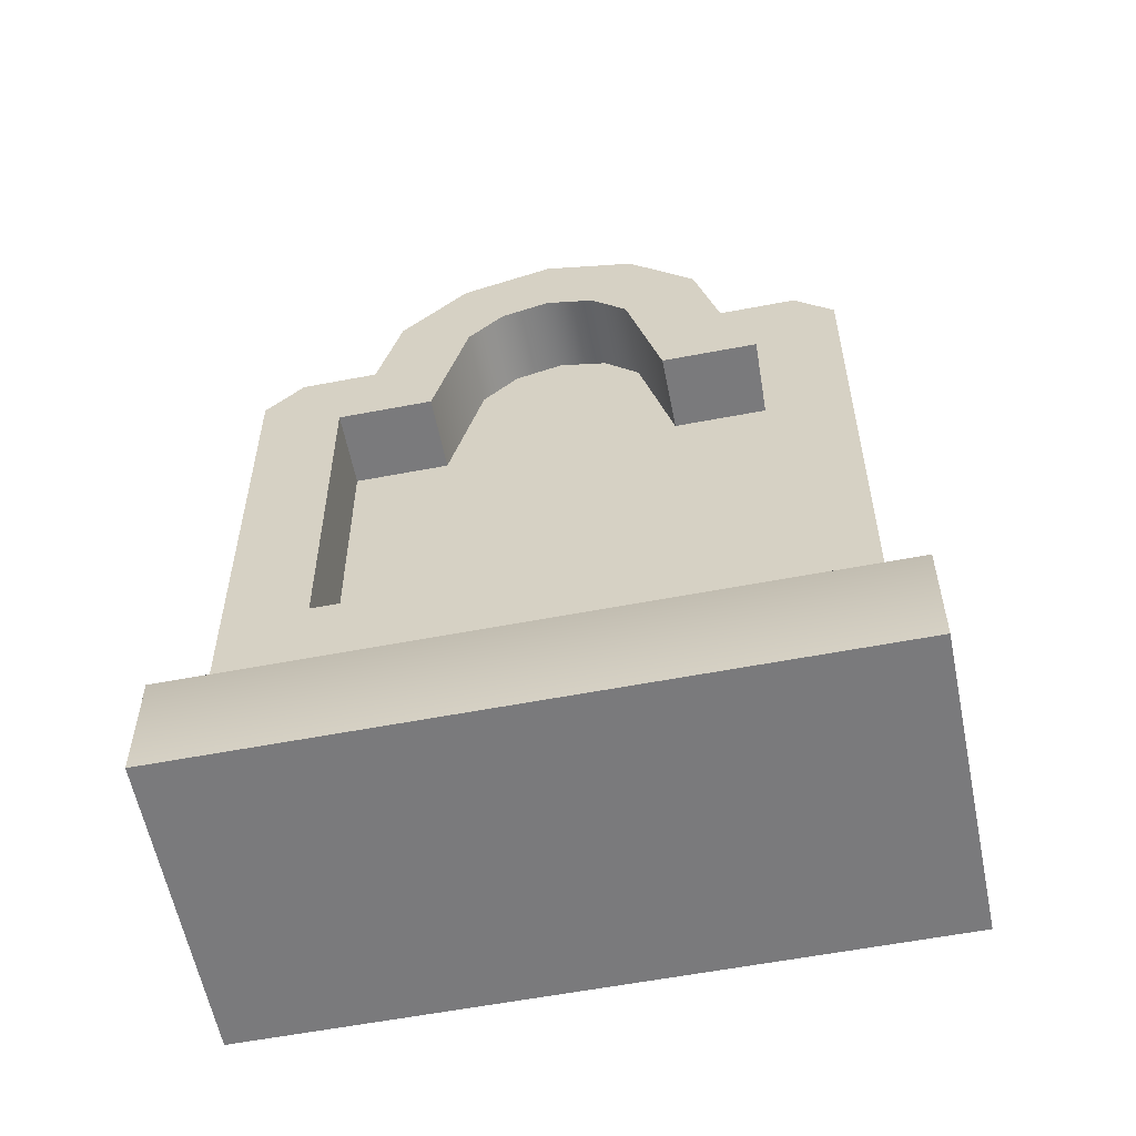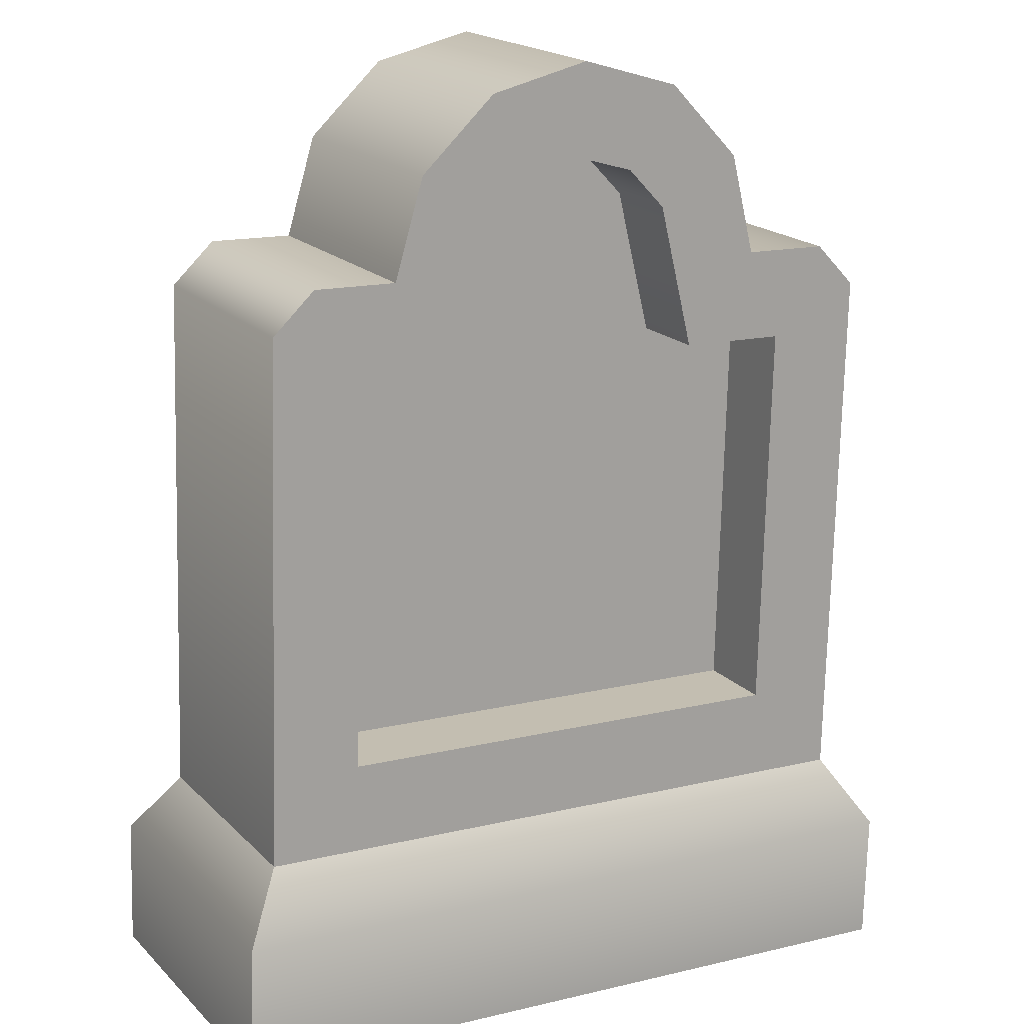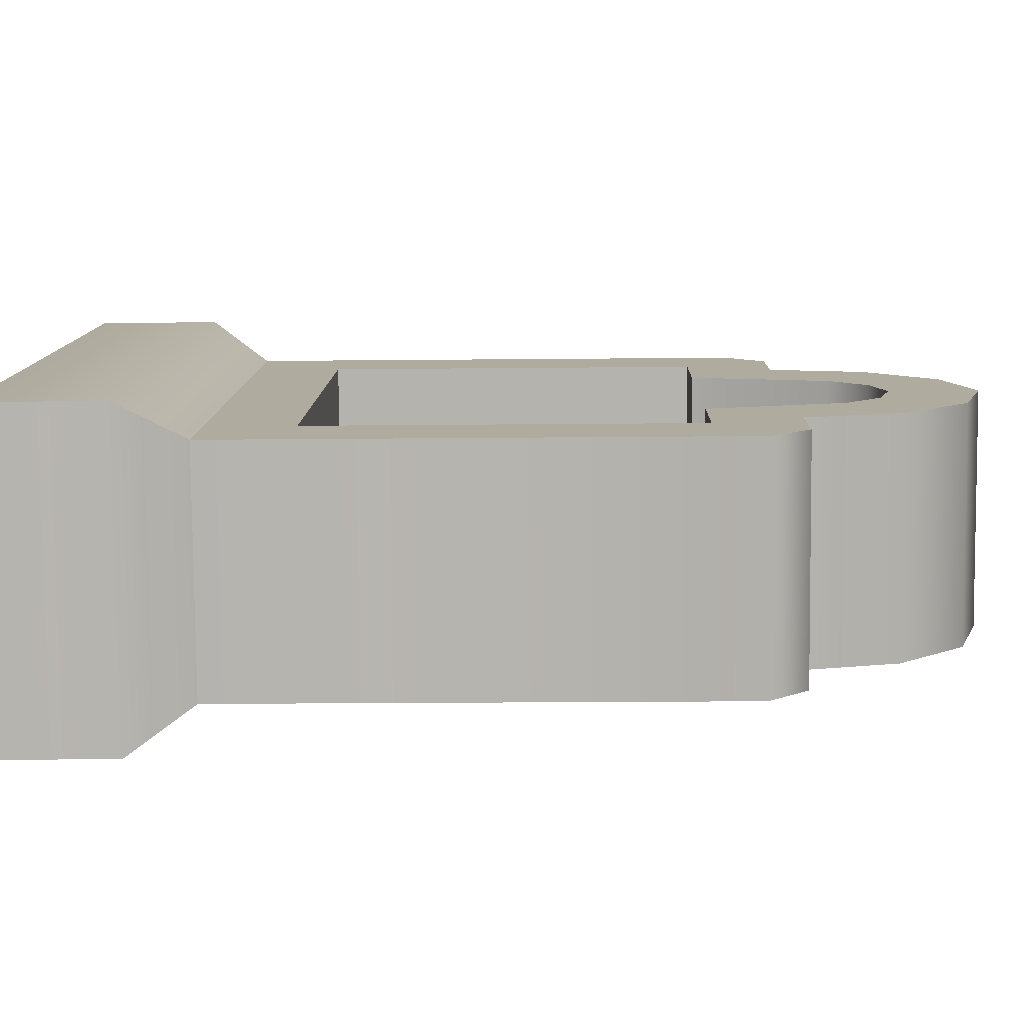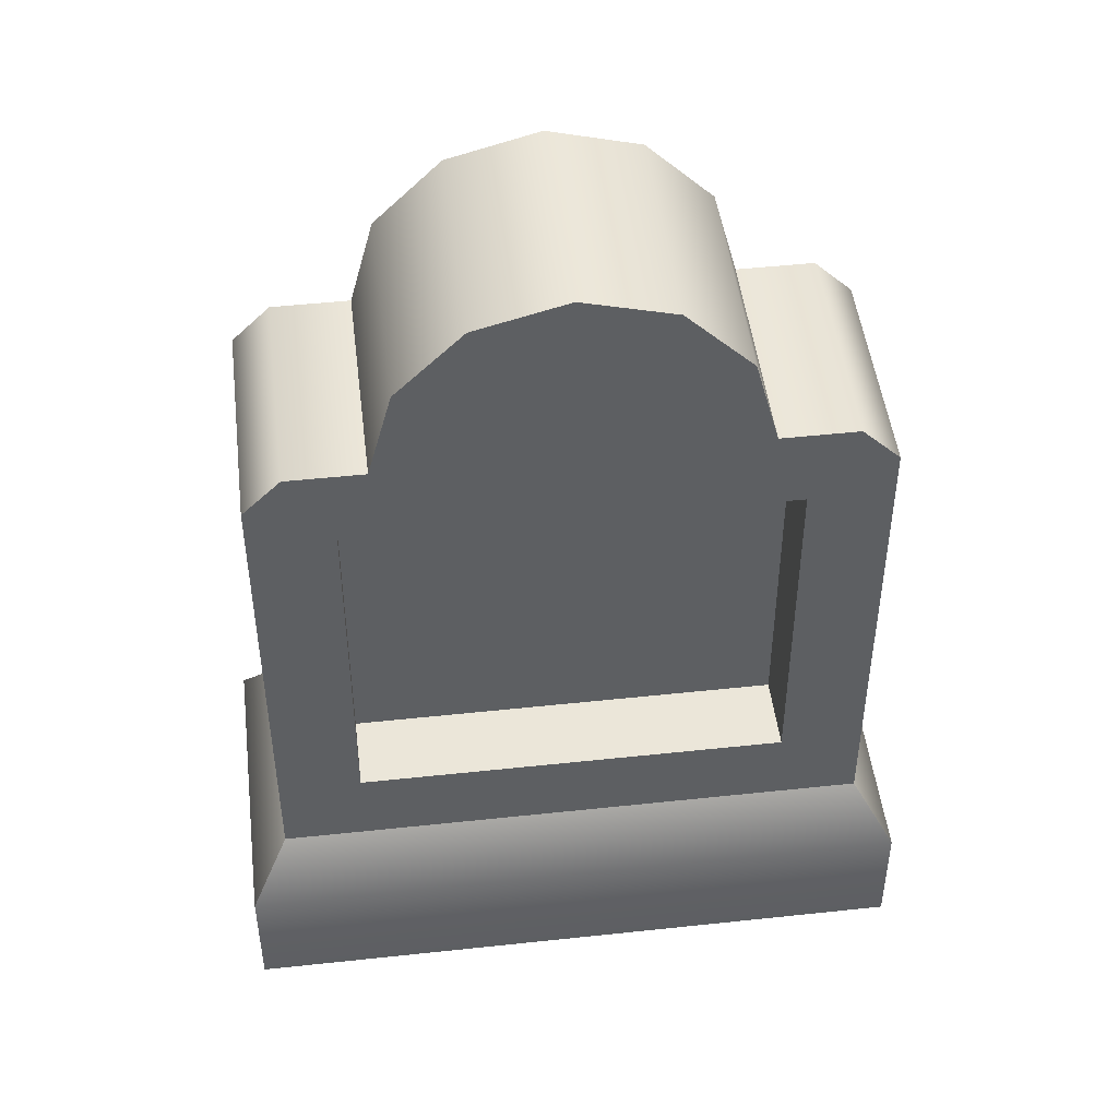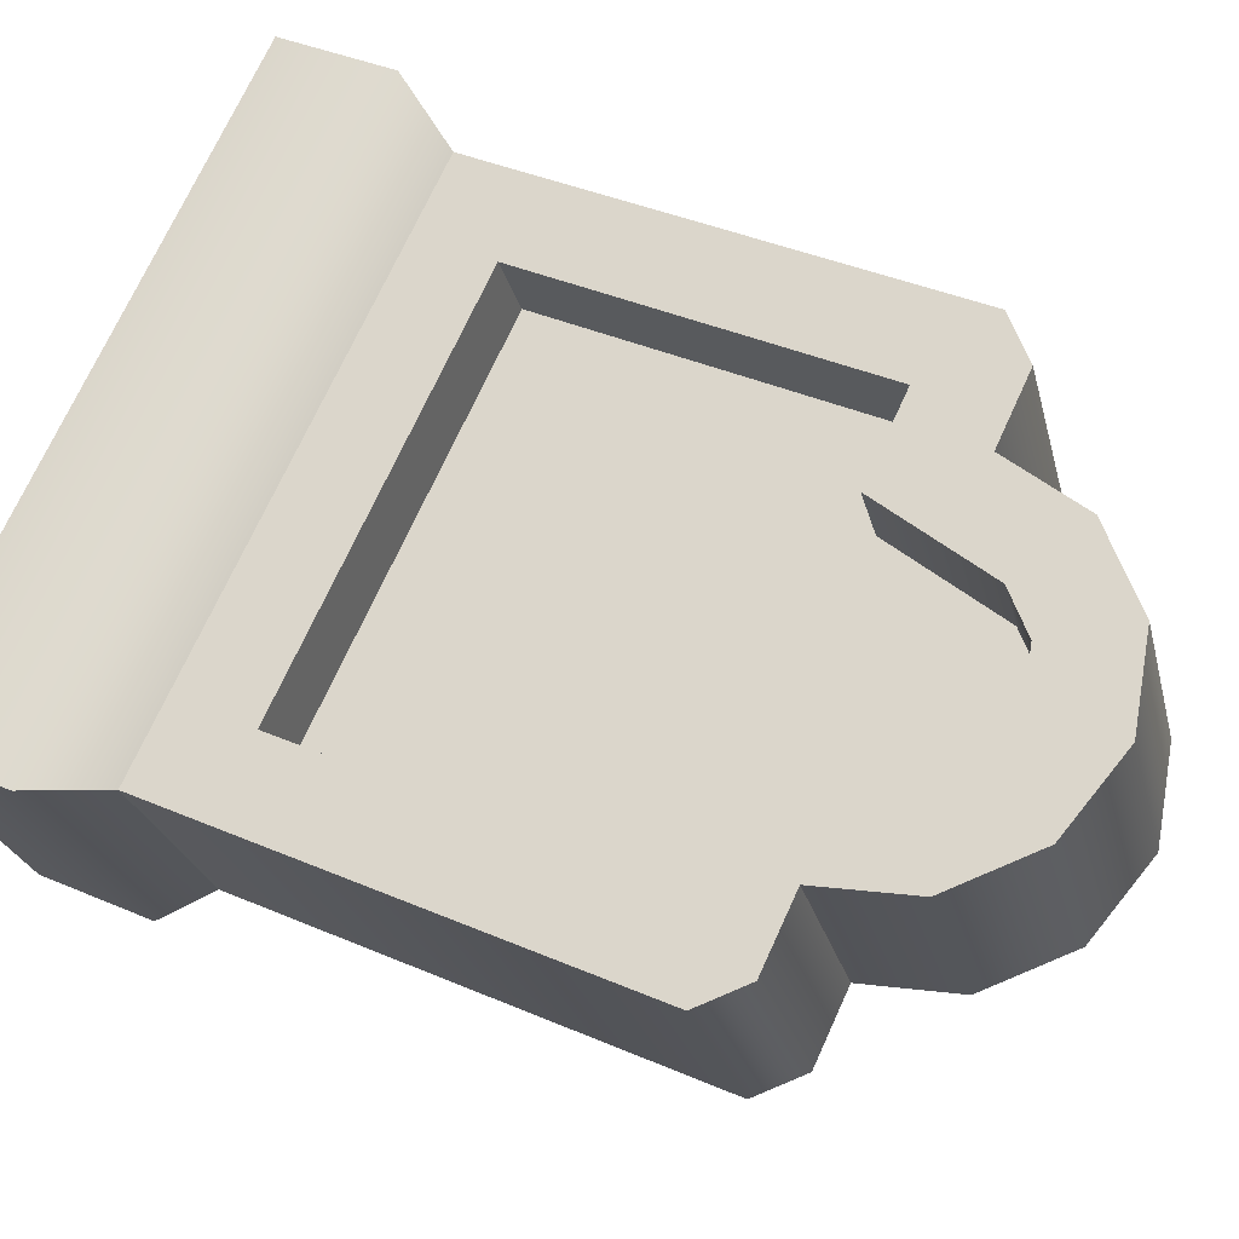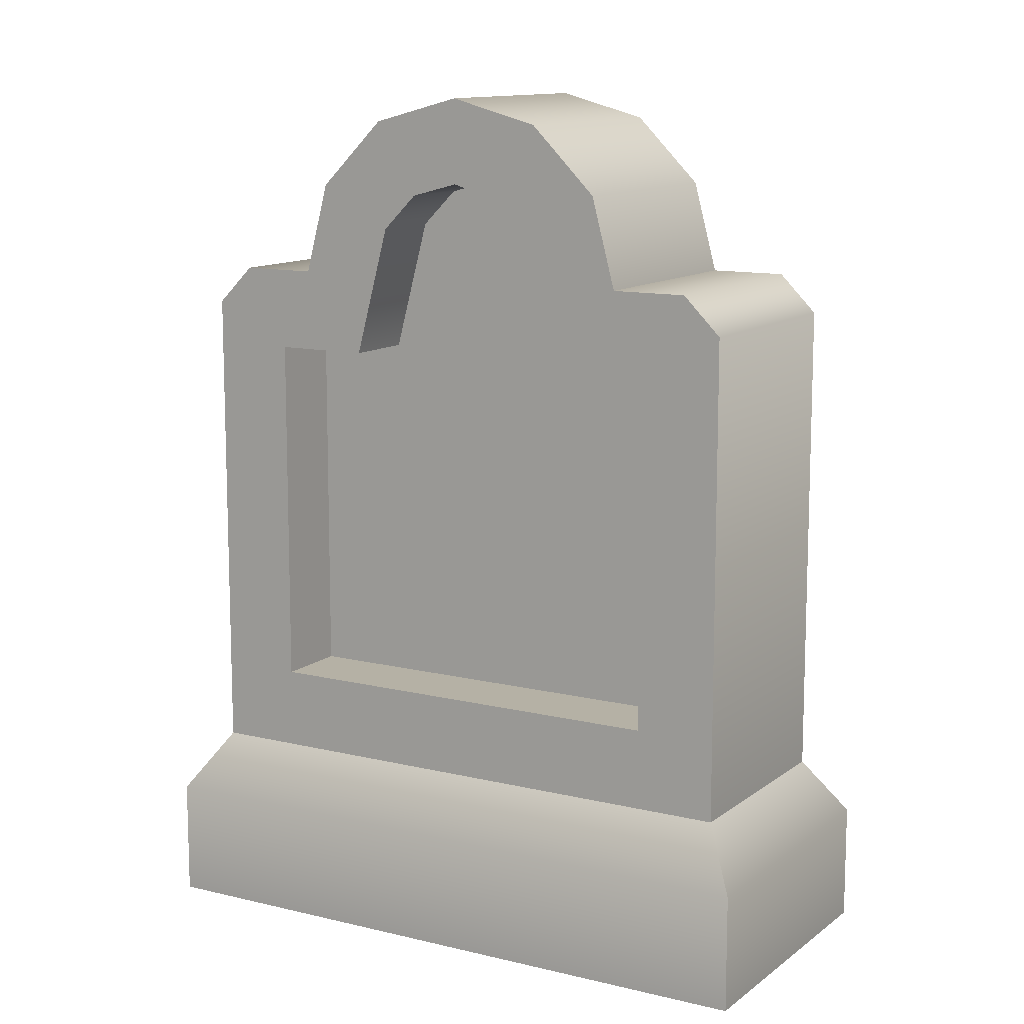
<metadata>
{"format":"obj","ext":"obj","renderer":"f3d","projection":"perspective","resolution":1024,"background":"white","views":[{"elev":-58.2,"azim":-140.4,"up":"+Y"},{"elev":-73.0,"azim":178.6,"up":"+Z"},{"elev":-18.7,"azim":91.1,"up":"+Z"},{"elev":47.9,"azim":21.5,"up":"+Y"},{"elev":39.7,"azim":118.1,"up":"+Z"},{"elev":11.8,"azim":-121.1,"up":"+Y"}]}
</metadata>
<code>
o gravestone-bevel
v 9.489 0.7698 1.097
v 9.369 0.7247 1.161
v 9.409 0.7698 1.14
v 9.455 0.6721 1.115
v 9.455 0.2452 1.115
v 9.369 0.1474 1.161
v 9.903 0.2452 0.8726
v 9.989 0.1474 0.8261
v 9.989 0.7247 0.8261
v 9.903 0.6721 0.8726
v 9.804 0.6721 0.9265
v 9.592 0.8274 1.041
v 9.555 0.6721 1.061
v 9.515 0.878 1.083
v 9.629 0.8696 1.021
v 9.679 0.885 0.9937
v 9.584 0.9572 1.045
v 9.87 0.7698 0.8908
v 9.95 0.7698 0.8476
v 9.767 0.8274 0.9463
v 9.844 0.878 0.9046
v 9.73 0.8696 0.9663
v 9.775 0.9572 0.9423
v 9.679 0.9862 0.9937
v 9.281 0.7698 0.9022
v 9.241 0.7247 0.9237
v 9.361 0.7698 0.859
v 9.427 0.6721 0.8233
v 9.463 0.8274 0.8035
v 9.327 0.6721 0.8772
v 9.386 0.878 0.8452
v 9.5 0.8696 0.7835
v 9.327 0.2452 0.8772
v 9.241 0.1474 0.9237
v 9.861 0.1474 0.5885
v 9.775 0.2452 0.635
v 9.551 0.885 0.7561
v 9.861 0.7247 0.5885
v 9.775 0.6721 0.635
v 9.675 0.6721 0.6889
v 9.456 0.9572 0.8075
v 9.741 0.7698 0.6532
v 9.821 0.7698 0.61
v 9.639 0.8274 0.7087
v 9.716 0.878 0.667
v 9.602 0.8696 0.7287
v 9.646 0.9572 0.7046
v 9.551 0.9862 0.7561
v 9.86 0.2452 0.7932
v 9.413 0.2452 1.035
v 9.86 0.6721 0.7932
v 9.761 0.6721 0.847
v 9.724 0.8274 0.8668
v 9.687 0.8696 0.8869
v 9.636 0.885 0.9142
v 9.586 0.8696 0.9416
v 9.549 0.8274 0.9617
v 9.512 0.6721 0.9815
v 9.413 0.6721 1.035
v 9.37 0.6721 0.9566
v 9.37 0.2452 0.9566
v 9.47 0.6721 0.9028
v 9.506 0.8274 0.883
v 9.543 0.8696 0.8629
v 9.594 0.885 0.8356
v 9.645 0.8696 0.8082
v 9.682 0.8274 0.7881
v 9.718 0.6721 0.7683
v 9.818 0.6721 0.7145
v 9.818 0.2452 0.7145
v 10.05 -0.06404 0.8444
v 9.879 -0.06404 0.5273
v 9.351 -0.06404 1.223
v 9.18 -0.06404 0.9054
v 9.18 0.0769 0.9054
v 9.879 0.0769 0.5273
v 10.05 0.0769 0.8444
v 9.351 0.0769 1.223
f 3 2 1
f 4 1 2
f 2 5 4
f 6 5 2
f 5 6 7
f 8 7 6
f 7 8 9
f 7 9 10
f 10 9 11
f 4 12 1
f 12 4 13
f 1 12 14
f 14 12 15
f 14 15 16
f 14 16 17
f 11 9 18
f 18 9 19
f 11 18 20
f 20 18 21
f 20 21 22
f 22 21 16
f 16 21 23
f 17 16 23
f 17 23 24
f 27 26 25
f 28 26 27
f 28 27 29
f 30 26 28
f 29 27 31
f 29 31 32
f 33 26 30
f 33 34 26
f 34 33 35
f 36 35 33
f 32 31 37
f 35 36 38
f 38 36 39
f 38 39 40
f 37 31 41
f 38 40 42
f 38 42 43
f 42 40 44
f 42 44 45
f 45 44 46
f 45 46 37
f 45 37 47
f 47 37 41
f 47 41 48
f 25 1 27
f 1 25 3
f 21 42 45
f 42 21 18
f 47 21 45
f 21 47 23
f 48 23 47
f 23 48 24
f 41 24 48
f 24 41 17
f 31 17 41
f 17 31 14
f 1 31 27
f 31 1 14
f 42 19 43
f 19 42 18
f 50 7 49
f 7 50 5
f 7 51 49
f 51 7 10
f 11 51 10
f 51 11 52
f 11 53 52
f 53 11 20
f 22 53 20
f 53 22 54
f 16 54 22
f 54 16 55
f 15 55 16
f 55 15 56
f 15 57 56
f 57 15 12
f 12 58 57
f 58 12 13
f 4 58 13
f 58 4 59
f 4 50 59
f 50 4 5
f 60 33 30
f 33 60 61
f 60 28 62
f 28 60 30
f 63 28 29
f 28 63 62
f 63 32 64
f 32 63 29
f 64 37 65
f 37 64 32
f 65 46 66
f 46 65 37
f 66 44 67
f 44 66 46
f 68 44 40
f 44 68 67
f 68 39 69
f 39 68 40
f 70 39 36
f 39 70 69
f 33 70 36
f 70 33 61
f 9 35 38
f 35 9 8
f 43 9 38
f 9 43 19
f 6 26 34
f 26 6 2
f 26 3 25
f 3 26 2
f 73 72 71
f 72 73 74
f 75 72 74
f 72 75 76
f 8 78 77
f 78 8 6
f 78 34 75
f 34 78 6
f 73 75 74
f 75 73 78
f 35 77 76
f 77 35 8
f 34 76 75
f 76 34 35
f 77 73 71
f 73 77 78
f 77 72 76
f 72 77 71
f 51 50 49
f 50 51 58
f 59 50 58
f 58 51 52
f 58 52 57
f 57 52 53
f 57 53 54
f 57 54 56
f 56 54 55
f 60 70 61
f 70 60 69
f 69 60 62
f 69 62 68
f 68 62 63
f 68 63 67
f 67 63 64
f 67 64 66
f 66 64 65
f 3 2 1
f 4 1 2
f 2 5 4
f 6 5 2
f 5 6 7
f 8 7 6
f 7 8 9
f 7 9 10
f 10 9 11
f 4 12 1
f 12 4 13
f 1 12 14
f 14 12 15
f 14 15 16
f 14 16 17
f 11 9 18
f 18 9 19
f 11 18 20
f 20 18 21
f 20 21 22
f 22 21 16
f 16 21 23
f 17 16 23
f 17 23 24
f 27 26 25
f 28 26 27
f 28 27 29
f 30 26 28
f 29 27 31
f 29 31 32
f 33 26 30
f 33 34 26
f 34 33 35
f 36 35 33
f 32 31 37
f 35 36 38
f 38 36 39
f 38 39 40
f 37 31 41
f 38 40 42
f 38 42 43
f 42 40 44
f 42 44 45
f 45 44 46
f 45 46 37
f 45 37 47
f 47 37 41
f 47 41 48
f 25 1 27
f 1 25 3
f 21 42 45
f 42 21 18
f 47 21 45
f 21 47 23
f 48 23 47
f 23 48 24
f 41 24 48
f 24 41 17
f 31 17 41
f 17 31 14
f 1 31 27
f 31 1 14
f 42 19 43
f 19 42 18
f 50 7 49
f 7 50 5
f 7 51 49
f 51 7 10
f 11 51 10
f 51 11 52
f 11 53 52
f 53 11 20
f 22 53 20
f 53 22 54
f 16 54 22
f 54 16 55
f 15 55 16
f 55 15 56
f 15 57 56
f 57 15 12
f 12 58 57
f 58 12 13
f 4 58 13
f 58 4 59
f 4 50 59
f 50 4 5
f 60 33 30
f 33 60 61
f 60 28 62
f 28 60 30
f 63 28 29
f 28 63 62
f 63 32 64
f 32 63 29
f 64 37 65
f 37 64 32
f 65 46 66
f 46 65 37
f 66 44 67
f 44 66 46
f 68 44 40
f 44 68 67
f 68 39 69
f 39 68 40
f 70 39 36
f 39 70 69
f 33 70 36
f 70 33 61
f 9 35 38
f 35 9 8
f 43 9 38
f 9 43 19
f 6 26 34
f 26 6 2
f 26 3 25
f 3 26 2
f 73 72 71
f 72 73 74
f 75 72 74
f 72 75 76
f 8 78 77
f 78 8 6
f 78 34 75
f 34 78 6
f 73 75 74
f 75 73 78
f 35 77 76
f 77 35 8
f 34 76 75
f 76 34 35
f 77 73 71
f 73 77 78
f 77 72 76
f 72 77 71
f 51 50 49
f 50 51 58
f 59 50 58
f 58 51 52
f 58 52 57
f 57 52 53
f 57 53 54
f 57 54 56
f 56 54 55
f 60 70 61
f 70 60 69
f 69 60 62
f 69 62 68
f 68 62 63
f 68 63 67
f 67 63 64
f 67 64 66
f 66 64 65

</code>
